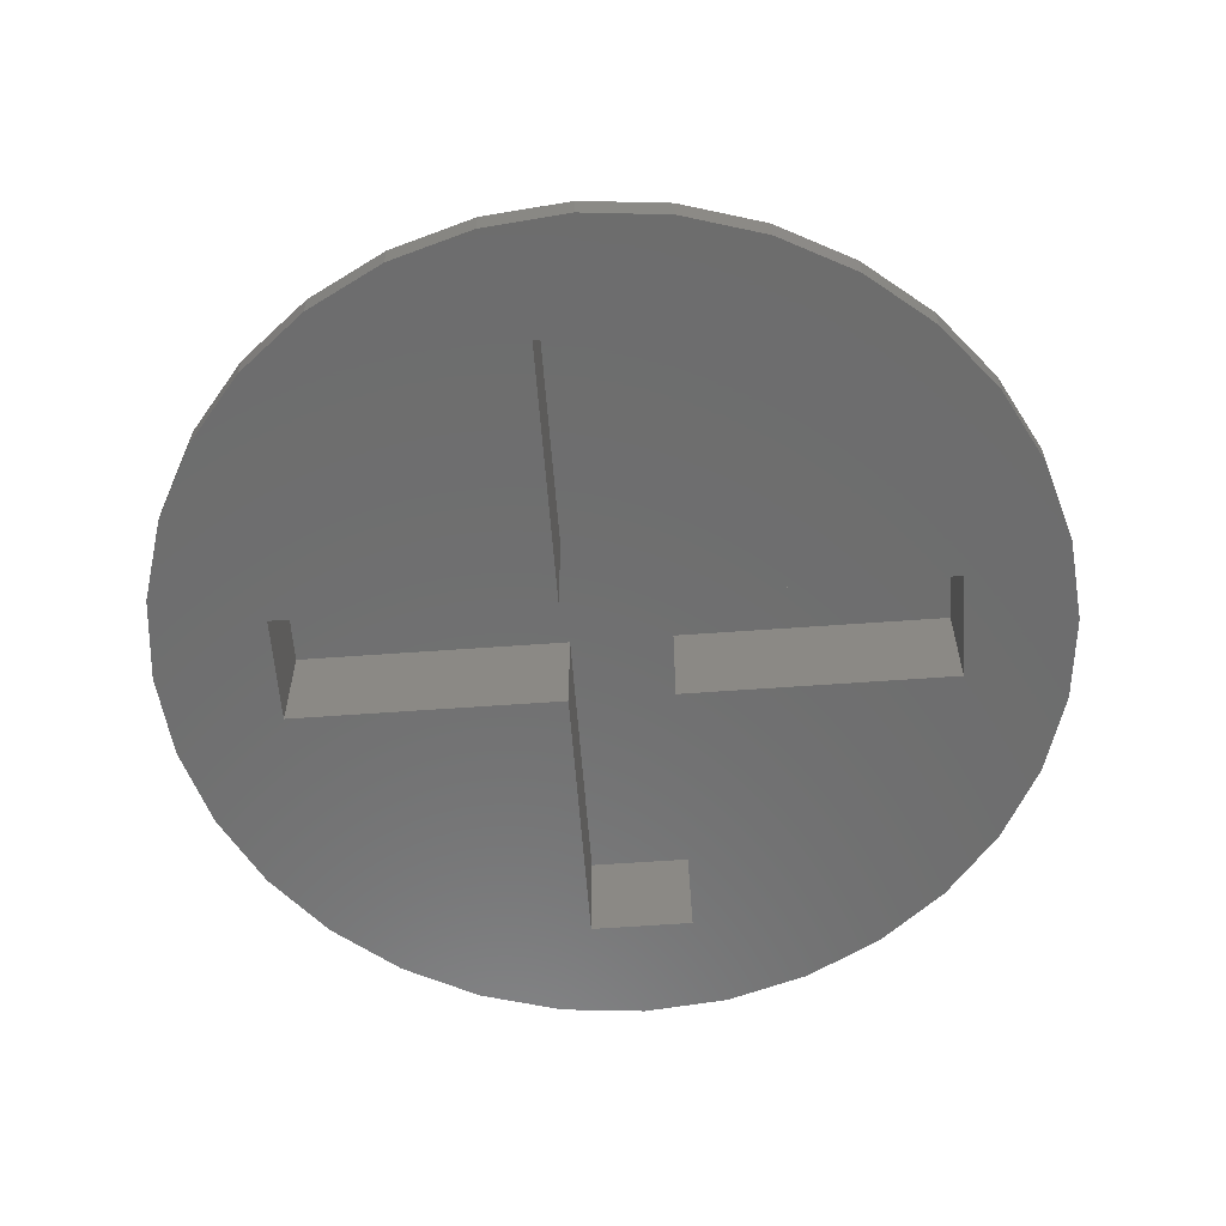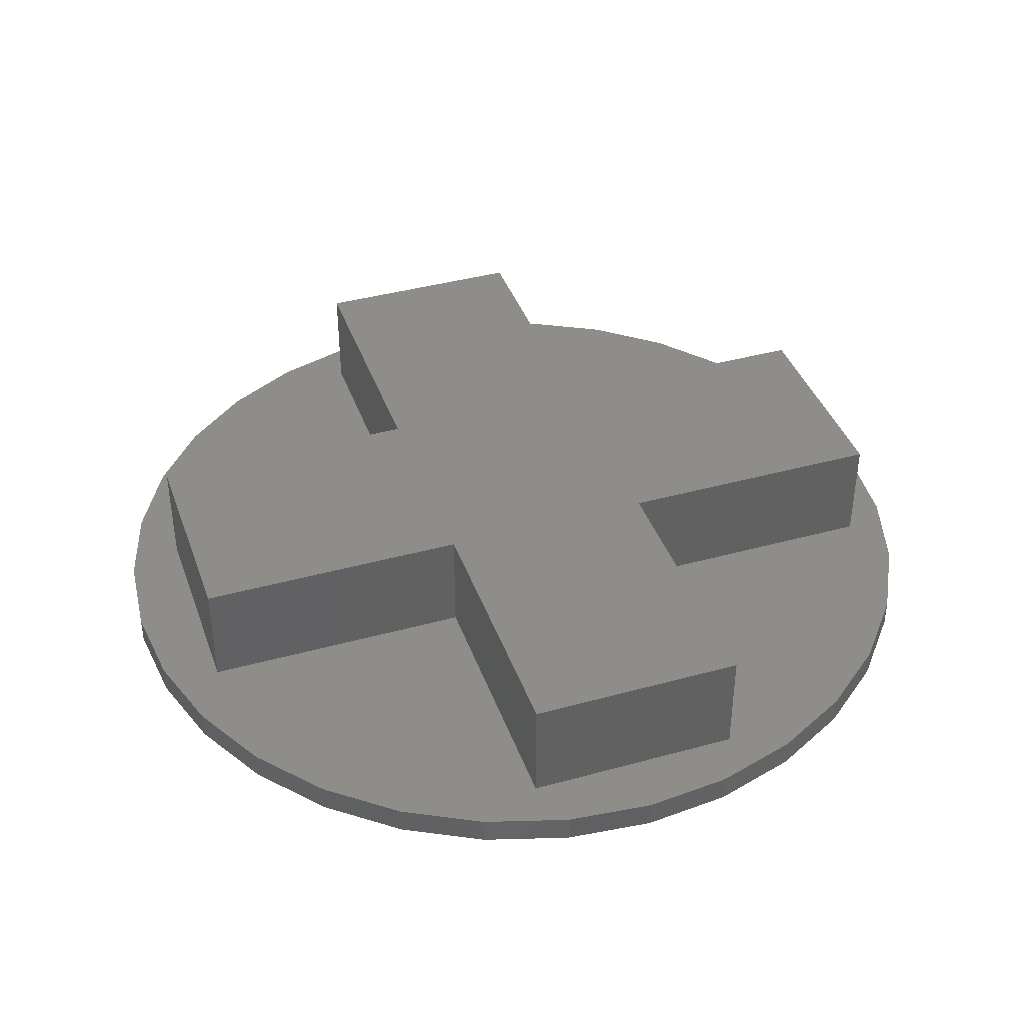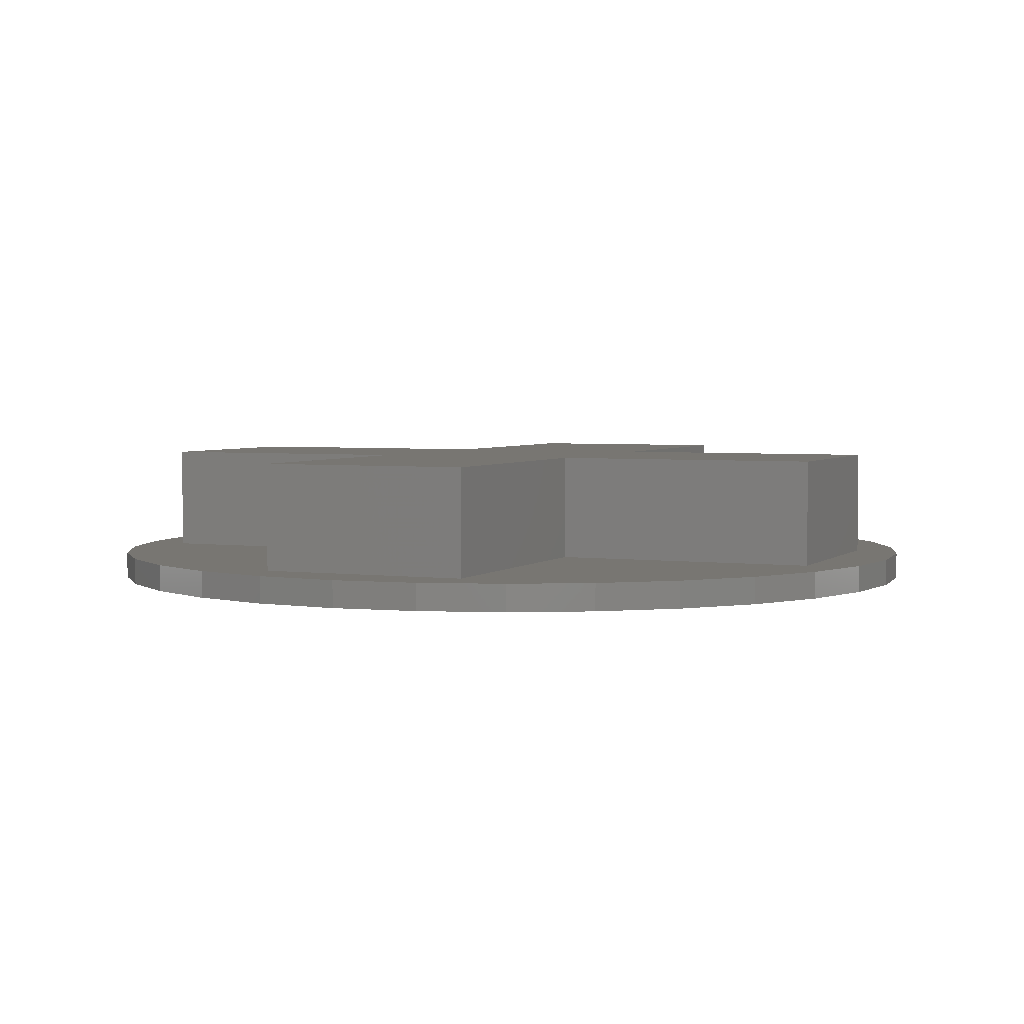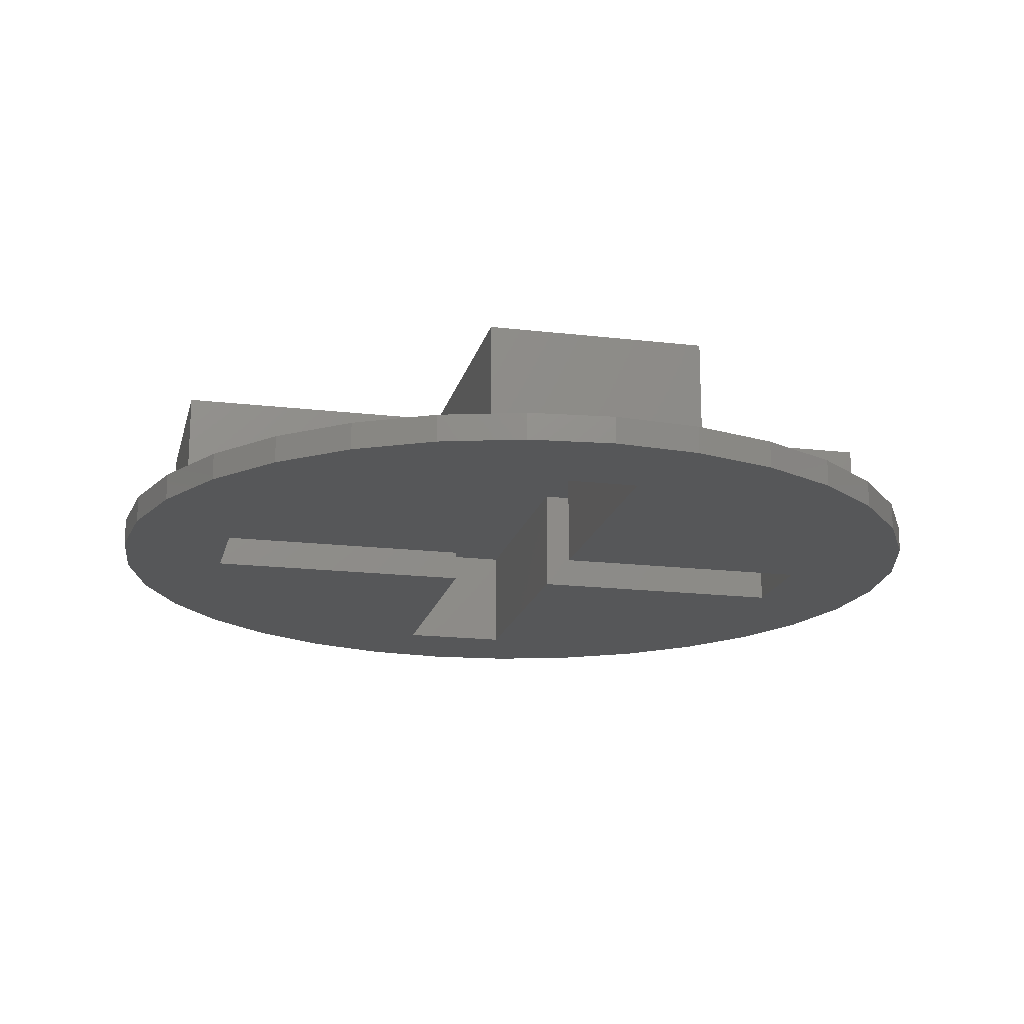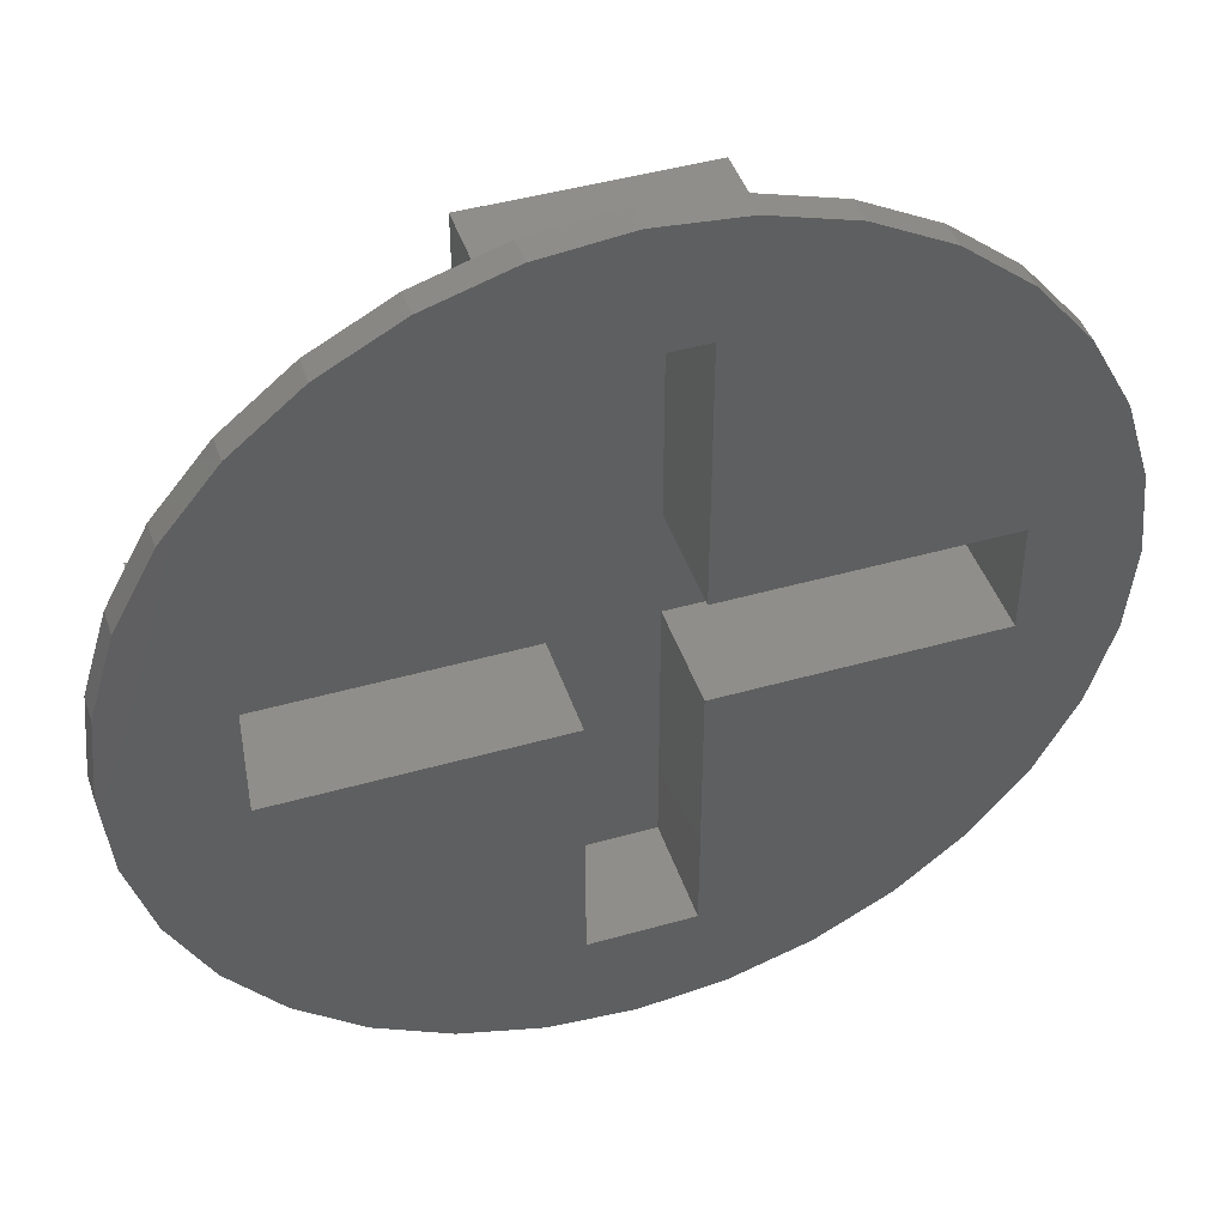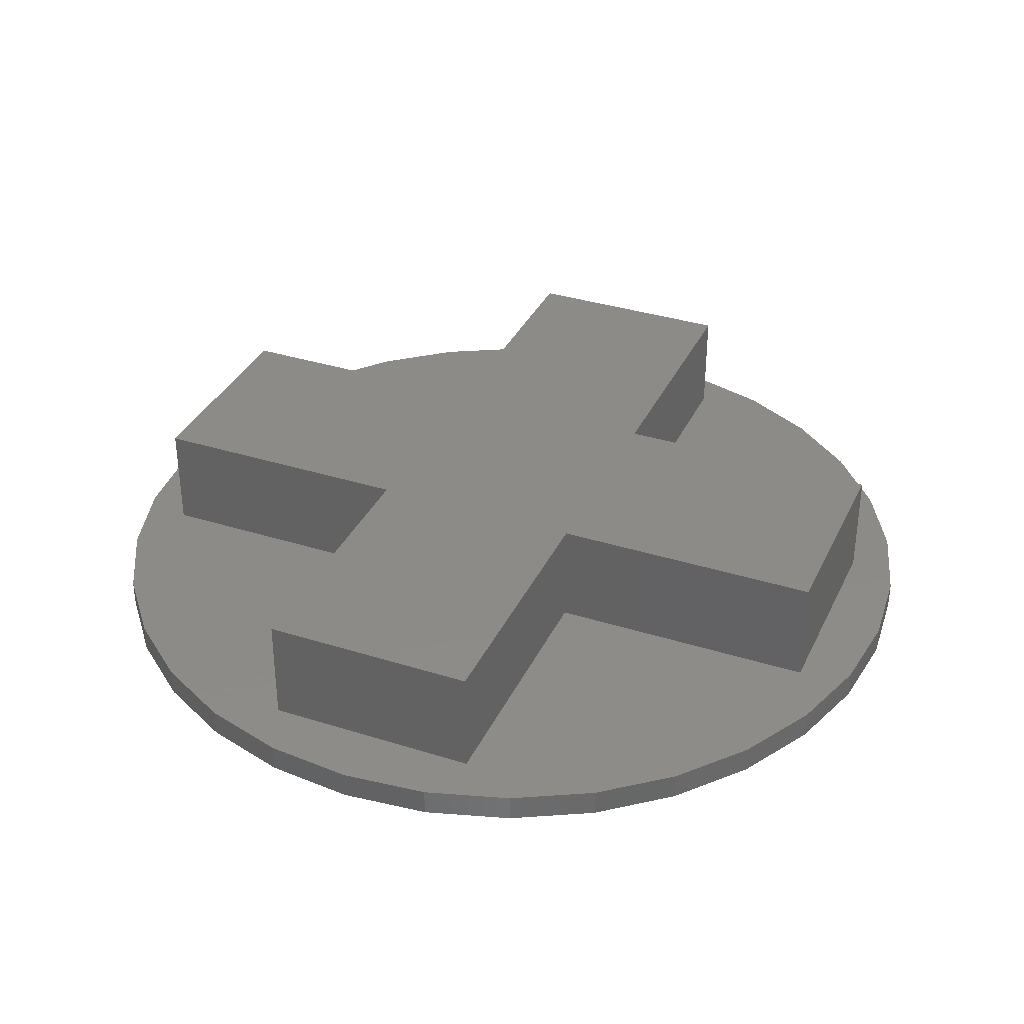
<metadata>
{"format":"stl","ext":"stl","renderer":"f3d","projection":"perspective","resolution":1024,"background":"white","views":[{"elev":-59.5,"azim":-175.7,"up":"+Z"},{"elev":40.1,"azim":161.2,"up":"+Z"},{"elev":3.6,"azim":113.3,"up":"+Z"},{"elev":-17.7,"azim":76.9,"up":"+Z"},{"elev":44.9,"azim":161.7,"up":"+Y"},{"elev":35.1,"azim":112.8,"up":"+Z"}]}
</metadata>
<code>
# stl→obj: 112 verts, 220 faces
v -0.04441 -0.2837 0
v 0.04441 -0.2837 0
v 0.07788 -0.3717 0
v 0.003947 -0.3789 0
v -0.06998 -0.3717 0
v -0.1411 -0.3501 0
v -0.2066 -0.3151 0
v -0.264 -0.268 0
v -0.3111 -0.2105 0
v -0.3462 -0.145 0
v -0.3677 -0.07393 0
v -0.2812 -0.04688 0
v -0.04441 -0.04688 0
v 0.04441 -0.04688 0
v 0.3756 -0.07393 0
v 0.354 -0.145 0
v 0.319 -0.2105 0
v 0.2719 -0.268 0
v 0.2145 -0.3151 0
v 0.149 -0.3501 0
v 0.2812 -0.04688 0
v 0.2812 0.04786 0
v 0.3756 0.07393 0
v 0.3829 0 0
v 0.04441 0.2788 0
v -0.04441 0.2788 0
v 0.003947 0.3789 0
v 0.07788 0.3717 0
v 0.149 0.3501 0
v 0.2145 0.3151 0
v 0.2719 0.268 0
v -0.04441 0.04786 0
v -0.264 0.268 0
v -0.2066 0.3151 0
v -0.1411 0.3501 0
v -0.06998 0.3717 0
v -0.2812 0.04786 0
v -0.3677 0.07393 0
v -0.3462 0.145 0
v -0.3111 0.2105 0
v 0.04441 0.04786 0
v 0.319 0.2105 0
v 0.354 0.145 0
v -0.375 4.641e-17 0
v -0.2812 0.04786 0.09375
v -0.2812 -0.04688 0.09375
v -0.04441 0.04786 0.09375
v -0.04441 0.2788 0.09375
v 0.04441 0.2788 0.09375
v 0.04441 0.04786 0.09375
v 0.2812 0.04786 0.09375
v 0.2812 -0.04688 0.09375
v 0.04441 -0.04688 0.09375
v 0.04441 -0.2837 0.09375
v -0.04441 -0.2837 0.09375
v -0.04441 -0.04688 0.09375
v -0.3281 0.09276 0.02344
v -0.3462 0.145 0.02344
v -0.3677 0.07393 0.02344
v 0.3281 0.09276 0.02344
v 0.3756 0.07393 0.02344
v 0.354 0.145 0.02344
v 0.09326 0.3276 0.02344
v 0.2145 0.3151 0.02344
v 0.149 0.3501 0.02344
v -0.3281 -0.09375 0.02344
v -0.375 4.641e-17 0.02344
v -0.3677 -0.07393 0.02344
v -0.3462 -0.145 0.02344
v -0.09326 -0.3286 0.02344
v -0.09326 -0.09375 0.02344
v -0.3111 -0.2105 0.02344
v -0.264 -0.268 0.02344
v -0.2066 -0.3151 0.02344
v -0.1411 -0.3501 0.02344
v -0.06998 -0.3717 0.02344
v 0.003947 -0.3789 0.02344
v 0.07788 -0.3717 0.02344
v 0.149 -0.3501 0.02344
v 0.09326 -0.3286 0.02344
v -0.09326 0.3276 0.02344
v 0.07788 0.3717 0.02344
v 0.003947 0.3789 0.02344
v -0.06998 0.3717 0.02344
v -0.1411 0.3501 0.02344
v -0.2066 0.3151 0.02344
v -0.09326 0.09276 0.02344
v -0.264 0.268 0.02344
v -0.3111 0.2105 0.02344
v 0.09326 0.09276 0.02344
v 0.319 0.2105 0.02344
v 0.2719 0.268 0.02344
v 0.3281 -0.09375 0.02344
v 0.09326 -0.09375 0.02344
v 0.354 -0.145 0.02344
v 0.3756 -0.07393 0.02344
v 0.3829 0 0.02344
v 0.2145 -0.3151 0.02344
v 0.2719 -0.268 0.02344
v 0.319 -0.2105 0.02344
v -0.3281 0.09276 0.1172
v -0.3281 -0.09375 0.1172
v -0.09326 0.09276 0.1172
v -0.09326 0.3276 0.1172
v 0.09326 0.3276 0.1172
v 0.09326 0.09276 0.1172
v 0.3281 0.09276 0.1172
v 0.3281 -0.09375 0.1172
v 0.09326 -0.09375 0.1172
v 0.09326 -0.3286 0.1172
v -0.09326 -0.3286 0.1172
v -0.09326 -0.09375 0.1172
f 1 2 3
f 1 3 4
f 1 4 5
f 1 5 6
f 1 6 7
f 1 7 8
f 1 8 9
f 1 9 10
f 1 10 11
f 1 11 12
f 1 12 13
f 2 14 15
f 2 15 16
f 2 16 17
f 2 17 18
f 2 18 19
f 2 19 20
f 2 20 3
f 21 22 23
f 21 23 24
f 21 24 15
f 21 15 14
f 25 26 27
f 25 27 28
f 25 28 29
f 25 29 30
f 25 30 31
f 26 32 33
f 26 33 34
f 26 34 35
f 26 35 36
f 26 36 27
f 32 37 38
f 32 38 39
f 32 39 40
f 32 40 33
f 41 25 31
f 41 31 42
f 41 42 43
f 41 43 23
f 41 23 22
f 11 44 12
f 12 44 38
f 12 38 37
f 37 45 12
f 12 45 46
f 47 45 32
f 32 45 37
f 48 47 26
f 26 47 32
f 25 49 26
f 26 49 48
f 50 49 41
f 41 49 25
f 51 50 22
f 22 50 41
f 21 52 22
f 22 52 51
f 53 52 14
f 14 52 21
f 54 53 2
f 2 53 14
f 1 55 2
f 2 55 54
f 56 55 13
f 13 55 1
f 46 56 12
f 12 56 13
f 51 52 53
f 51 53 56
f 51 56 46
f 46 45 47
f 46 47 50
f 46 50 51
f 47 48 50
f 50 48 49
f 55 56 54
f 54 56 53
f 57 58 59
f 60 61 62
f 63 64 65
f 66 57 59
f 66 59 67
f 66 67 68
f 66 68 69
f 66 69 70
f 66 70 71
f 70 69 72
f 70 72 73
f 70 73 74
f 70 74 75
f 70 75 76
f 70 76 77
f 70 77 78
f 70 78 79
f 70 79 80
f 81 63 65
f 81 65 82
f 81 82 83
f 81 83 84
f 81 84 85
f 81 85 86
f 81 86 87
f 87 86 88
f 87 88 89
f 87 89 58
f 87 58 57
f 90 60 62
f 90 62 91
f 90 91 92
f 90 92 64
f 90 64 63
f 93 94 80
f 93 80 95
f 93 95 96
f 93 96 97
f 93 97 61
f 93 61 60
f 80 79 98
f 80 98 99
f 80 99 100
f 80 100 95
f 101 57 102
f 102 57 66
f 103 87 101
f 101 87 57
f 104 81 103
f 103 81 87
f 105 63 104
f 104 63 81
f 106 90 105
f 105 90 63
f 107 60 106
f 106 60 90
f 108 93 107
f 107 93 60
f 109 94 108
f 108 94 93
f 110 80 109
f 109 80 94
f 111 70 110
f 110 70 80
f 112 71 111
f 111 71 70
f 102 66 112
f 112 66 71
f 107 102 112
f 107 112 109
f 107 109 108
f 102 107 106
f 102 106 103
f 102 103 101
f 103 106 104
f 104 106 105
f 111 110 112
f 112 110 109
f 24 97 15
f 15 97 96
f 15 96 16
f 16 96 95
f 16 95 17
f 17 95 100
f 17 100 18
f 18 100 99
f 18 99 19
f 19 99 98
f 19 98 20
f 20 98 79
f 20 79 3
f 3 79 78
f 3 78 4
f 4 78 77
f 4 77 5
f 5 77 76
f 5 76 6
f 6 76 75
f 6 75 7
f 7 75 74
f 7 74 8
f 8 74 73
f 8 73 9
f 9 73 72
f 9 72 10
f 10 72 69
f 10 69 11
f 11 69 68
f 11 68 44
f 44 68 67
f 44 67 38
f 38 67 59
f 38 59 39
f 39 59 58
f 39 58 40
f 40 58 89
f 40 89 33
f 33 89 88
f 33 88 34
f 34 88 86
f 34 86 35
f 35 86 85
f 35 85 36
f 36 85 84
f 36 84 27
f 27 84 83
f 27 83 28
f 28 83 82
f 28 82 29
f 29 82 65
f 29 65 30
f 30 65 64
f 30 64 31
f 31 64 92
f 31 92 42
f 42 92 91
f 42 91 43
f 43 91 62
f 43 62 23
f 23 62 61
f 23 61 24
f 24 61 97

</code>
